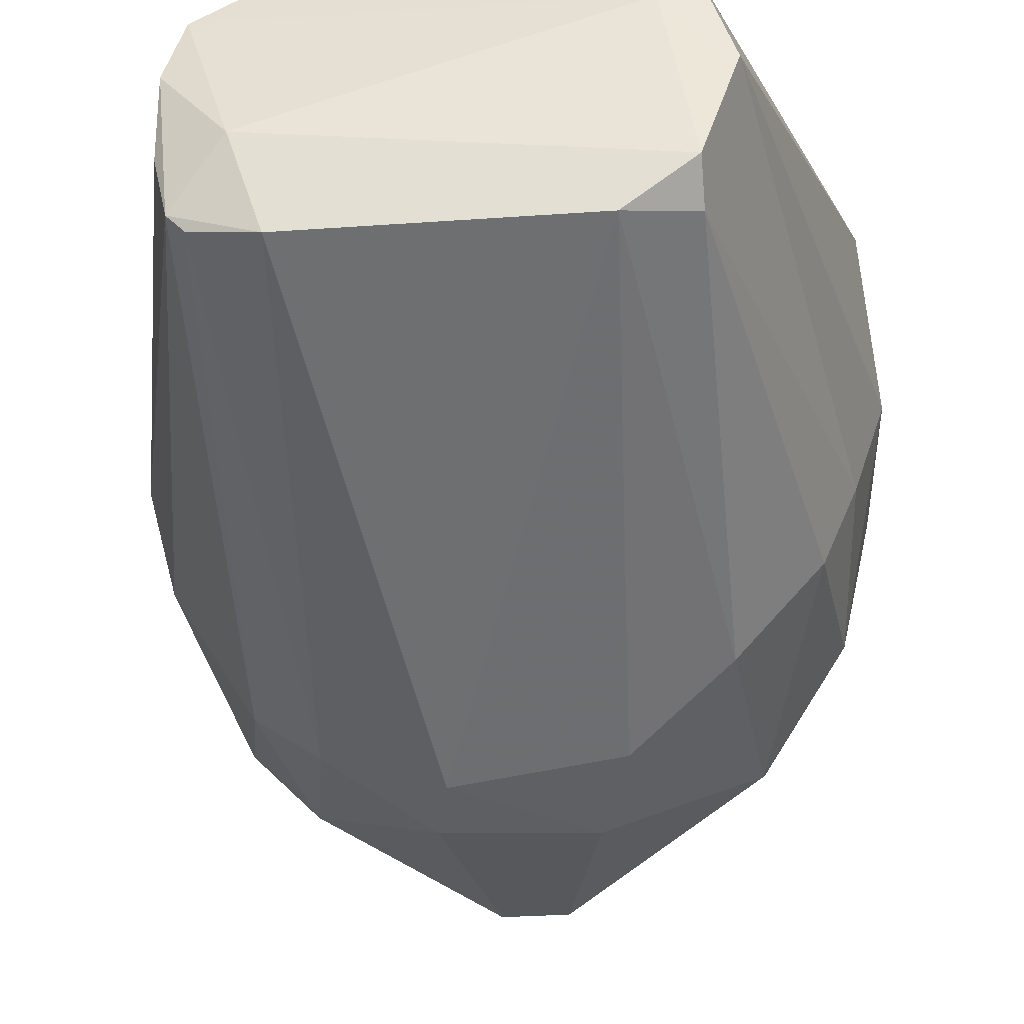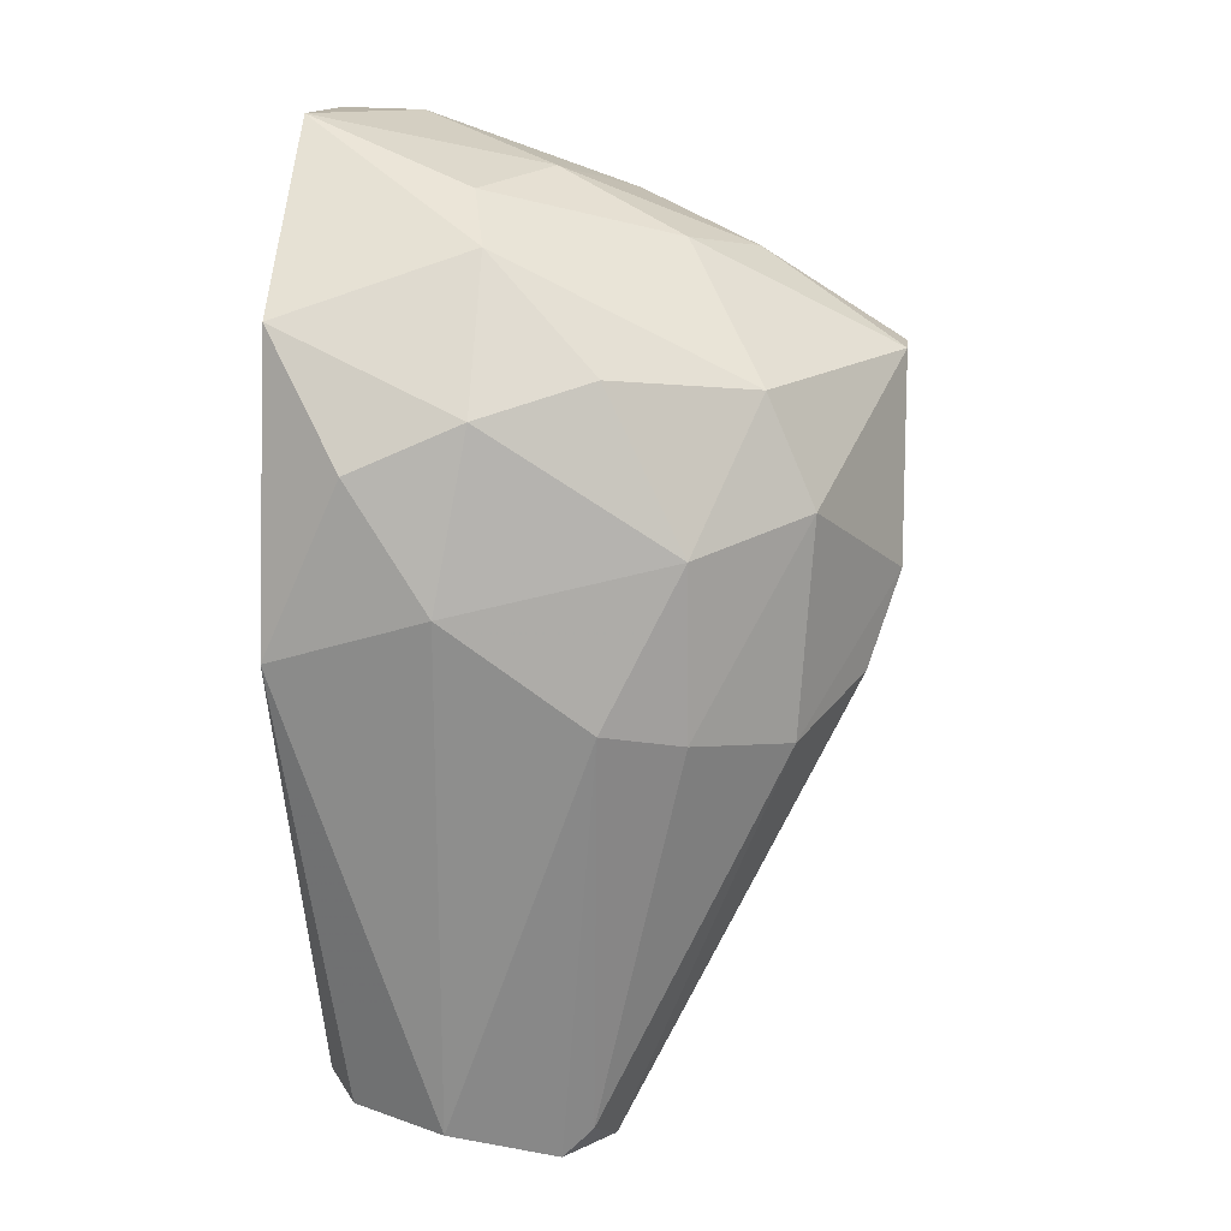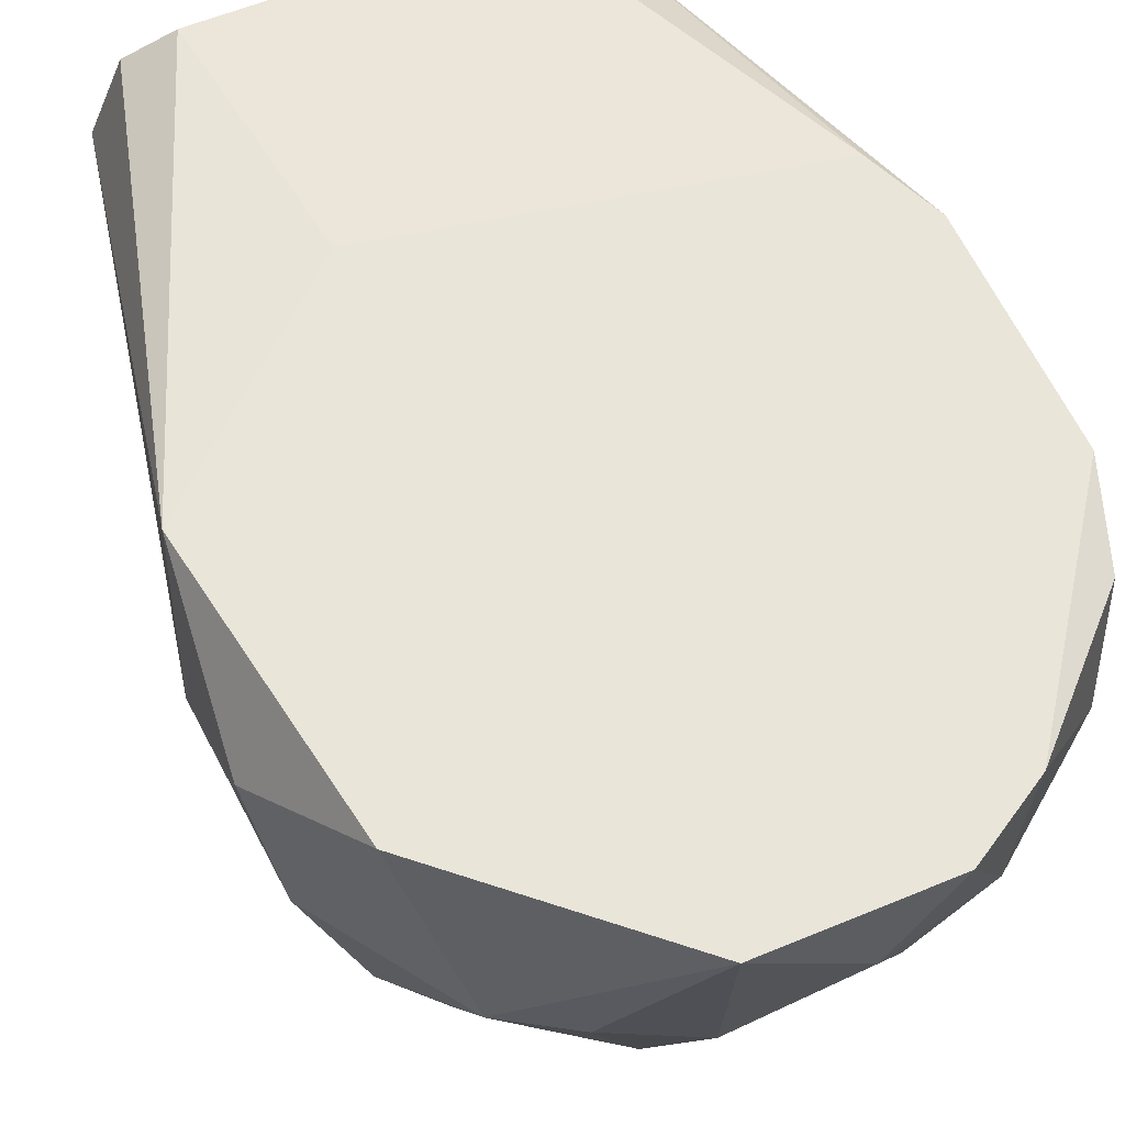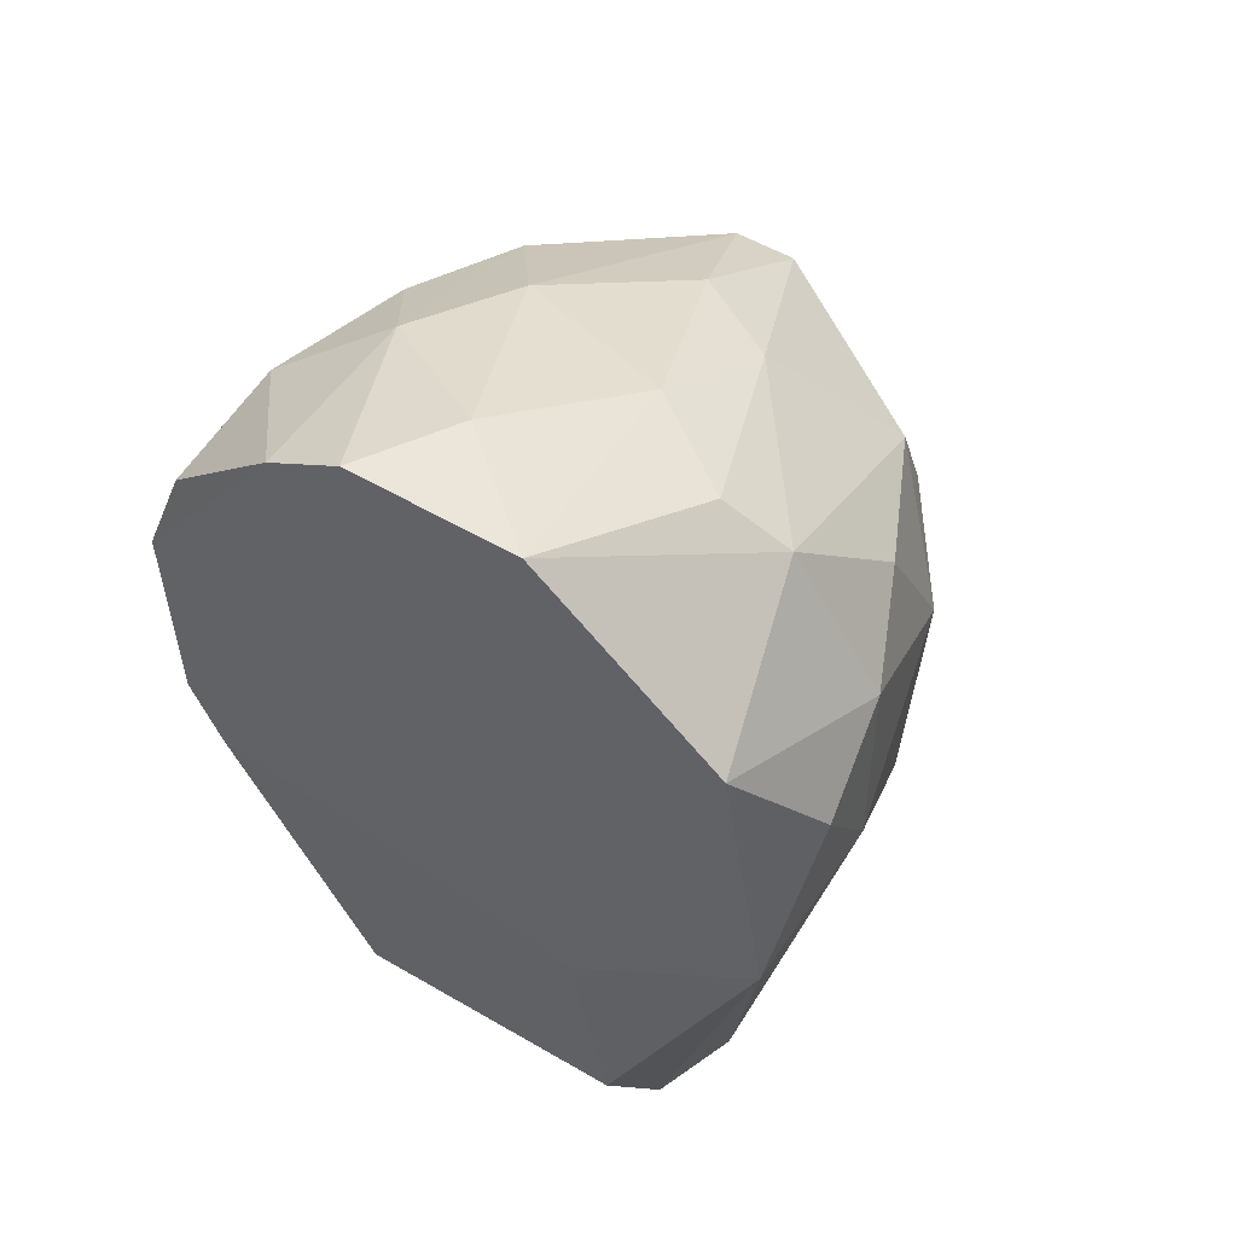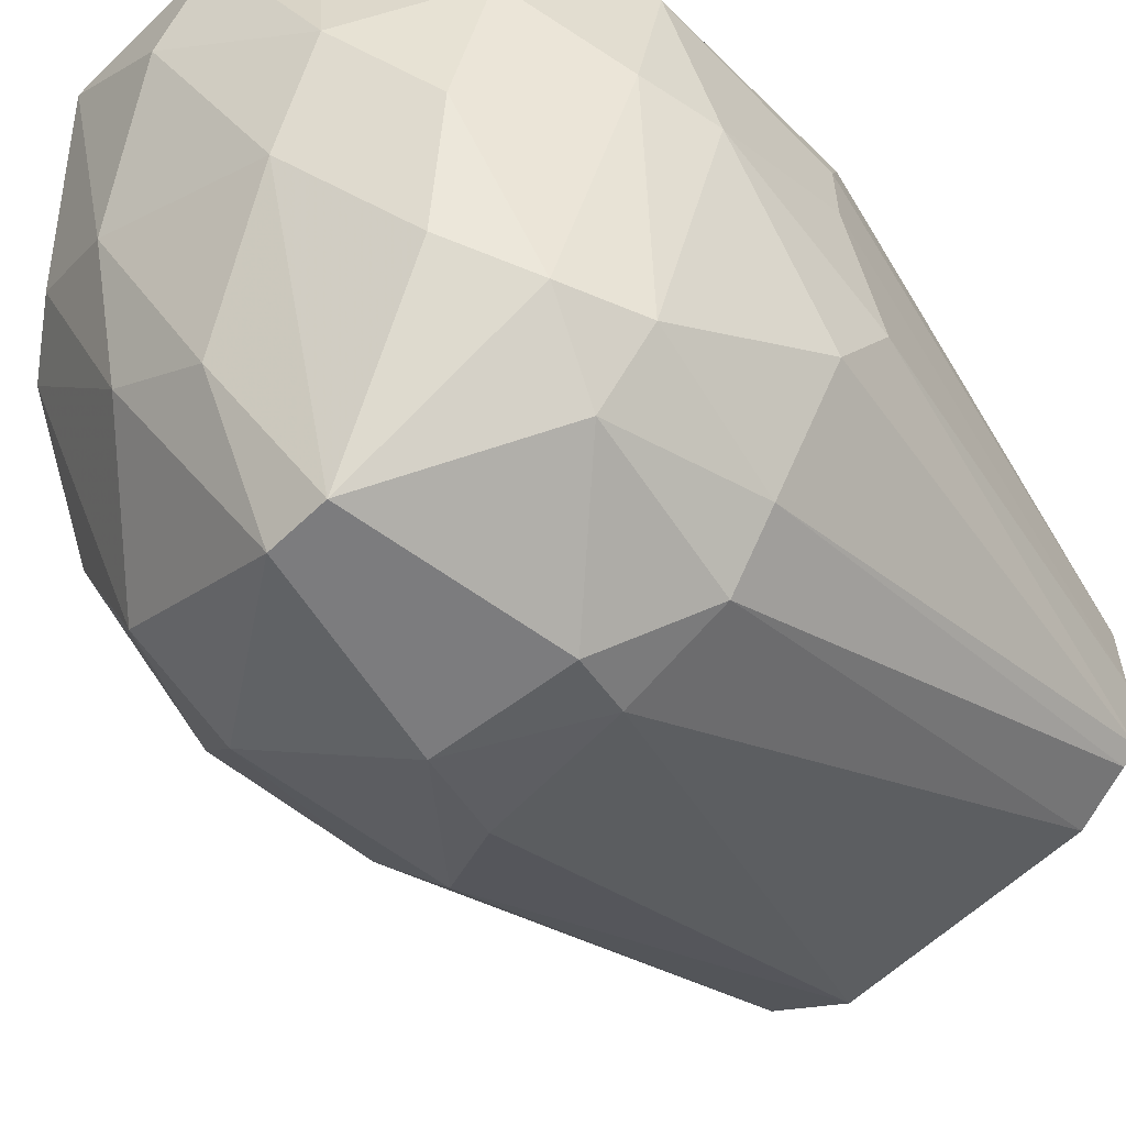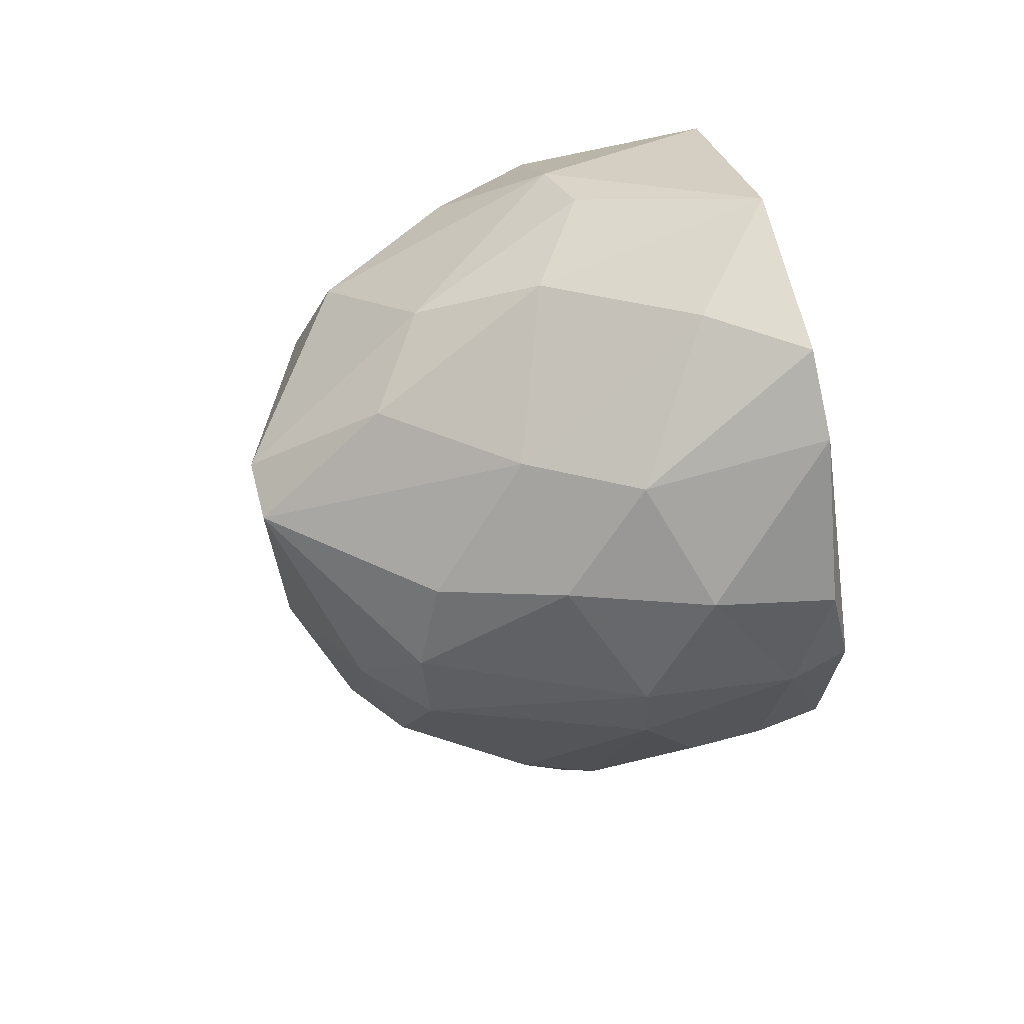
<metadata>
{"format":"obj","ext":"obj","renderer":"f3d","projection":"perspective","resolution":1024,"background":"white","views":[{"elev":-27.8,"azim":6.3,"up":"+Z"},{"elev":13.2,"azim":96.0,"up":"+Y"},{"elev":57.9,"azim":156.6,"up":"+Z"},{"elev":55.3,"azim":31.5,"up":"+Y"},{"elev":-58.9,"azim":-135.3,"up":"+Z"},{"elev":69.7,"azim":-104.4,"up":"+Y"}]}
</metadata>
<code>
v -0.005696 -0.02285 -0.01175
v 0.01297 0.004117 -0.01521
v -0.009157 -0.02077 -0.001385
v -0.009157 -0.02215 -0.01037
v -0.0133 -0.000719 -0.01383
v 0.005361 -0.008322 0.001381
v 0.009511 0.005503 -0.02005
v 0.009511 0.01034 -0.01798
v -0.006389 -0.02008 0.000691
v 0.01228 0.01103 -0.01175
v 0.01228 -0.003478 -0.01521
v 0.01228 0.01311 0.001383
v -0.003624 0.02072 0.001381
v 0.01504 0.00204 -0.005535
v 0.01504 0.007575 -0.002077
v -0.014 0.009652 -0.008298
v -0.014 0.008961 0.001381
v -0.014 -0.001409 0.001381
v -0.014 -0.002791 -0.01037
v -0.01261 0.01311 0.000691
v -0.01261 -0.004863 0.001381
v -0.007771 0.01311 -0.01659
v 0.006053 -0.02285 -0.01175
v -0.000859 0.02072 -0.002767
v 0.000521 0.01518 -0.01728
v -0.009847 -0.000719 -0.01936
v -0.009847 -0.02146 -0.004151
v -0.009847 -0.02146 -0.007609
v -0.009847 0.009652 -0.01797
v -0.009847 0.01449 -0.01106
v 0.008818 -0.02077 -0.000693
v 0.008818 -0.02146 -0.01106
v 0.008818 -0.02285 -0.009682
v 0.008818 -0.004173 -0.01936
v 0.01366 -0.002787 -0.01175
v 0.003286 0.01864 -0.00899
v 0.003286 0.002045 -0.02351
v 0.004671 -0.002096 -0.02213
v 0.004671 0.01587 -0.01452
v -0.002241 -0.001409 -0.02282
v 0.00121 0.01103 -0.02351
v -0.01123 0.006194 -0.01797
v 0.007436 -0.02146 -0.002075
v 0.007436 0.01795 -0.006224
v -0.001552 0.01103 -0.02351
v -0.008464 -0.02215 -0.01106
v -0.008464 0.006194 -0.02074
v -0.007079 -0.001409 -0.02143
v -0.007079 0.01864 0.001381
v -0.007079 0.01795 -0.006916
v -0.007079 -0.02285 -0.007609
v 0.0102 -0.02146 -0.004843
v 0.0102 0.01587 -0.006916
v -0.004314 0.01726 -0.01175
v 0.01435 0.009652 -0.006916
v 0.01435 -3.2e-05 0.001383
v -0.01469 -2.8e-05 -0.005532
v -0.01469 -2.8e-05 -0.002075
v -0.01469 0.008961 -0.001385
v -0.01469 0.006194 -0.008298
v 0.003978 0.02072 0.001381
v -0.002934 0.001354 -0.02351
v -0.01192 0.01449 -0.004843
v 0.006743 -0.02008 0.000691
f 46 1 4
f 1 51 4
f 23 33 1
f 40 23 1
f 1 33 51
f 40 1 48
f 1 46 48
f 8 2 7
f 7 2 11
f 2 8 10
f 55 2 10
f 2 35 11
f 35 2 14
f 2 55 14
f 21 3 9
f 9 3 43
f 3 21 18
f 3 18 27
f 51 3 27
f 3 51 43
f 19 5 4
f 5 26 4
f 28 19 4
f 26 46 4
f 28 4 27
f 4 51 27
f 60 5 19
f 26 5 42
f 42 5 60
f 21 9 6
f 9 64 6
f 56 21 6
f 64 56 6
f 41 8 7
f 34 7 11
f 34 37 7
f 37 41 7
f 8 53 10
f 8 41 39
f 8 39 53
f 64 9 43
f 53 55 10
f 34 11 32
f 11 35 32
f 49 12 13
f 12 61 13
f 55 12 15
f 12 56 15
f 12 17 18
f 12 49 17
f 56 12 18
f 12 55 53
f 61 12 53
f 24 50 13
f 61 24 13
f 50 49 13
f 14 55 15
f 56 14 15
f 52 35 14
f 56 52 14
f 29 16 30
f 16 29 42
f 16 63 30
f 16 42 60
f 16 60 59
f 63 16 59
f 18 17 59
f 17 49 20
f 59 17 20
f 21 56 18
f 18 58 27
f 58 18 59
f 28 57 19
f 57 60 19
f 49 63 20
f 63 59 20
f 22 29 30
f 45 29 22
f 50 22 30
f 45 22 54
f 22 50 54
f 33 23 32
f 23 34 32
f 34 23 38
f 23 40 38
f 54 24 36
f 24 61 36
f 50 24 54
f 39 25 36
f 25 54 36
f 41 25 39
f 25 41 45
f 25 45 54
f 26 42 47
f 46 26 48
f 48 26 47
f 58 28 27
f 58 57 28
f 42 29 47
f 29 45 47
f 63 50 30
f 52 31 43
f 31 64 43
f 52 56 31
f 56 64 31
f 35 33 32
f 33 35 52
f 51 33 43
f 33 52 43
f 37 34 38
f 44 39 36
f 61 44 36
f 40 37 38
f 37 40 62
f 41 37 45
f 45 37 62
f 39 44 53
f 40 48 62
f 44 61 53
f 47 45 62
f 48 47 62
f 49 50 63
f 57 58 60
f 60 58 59

</code>
